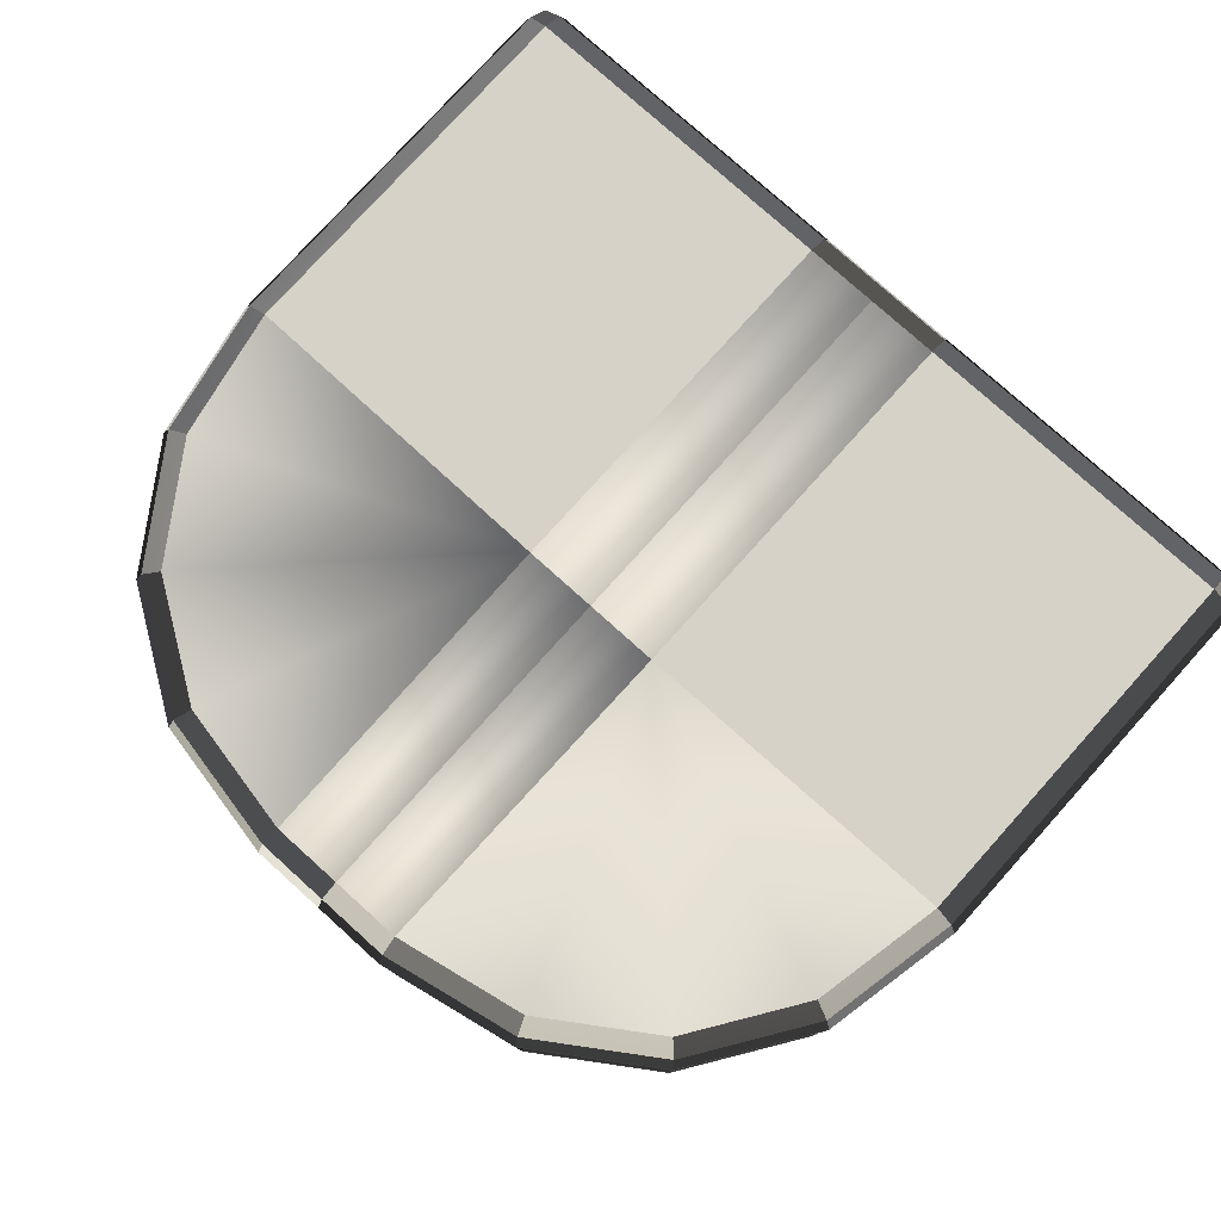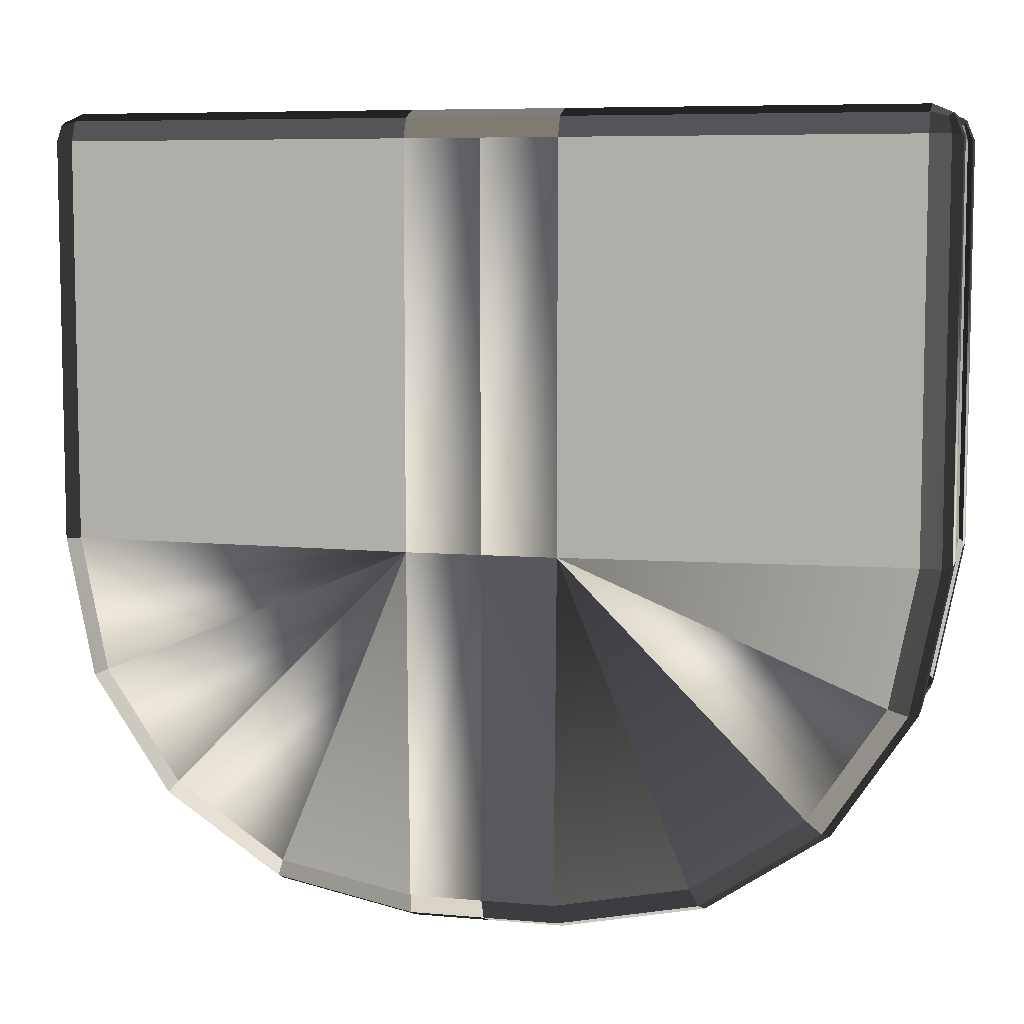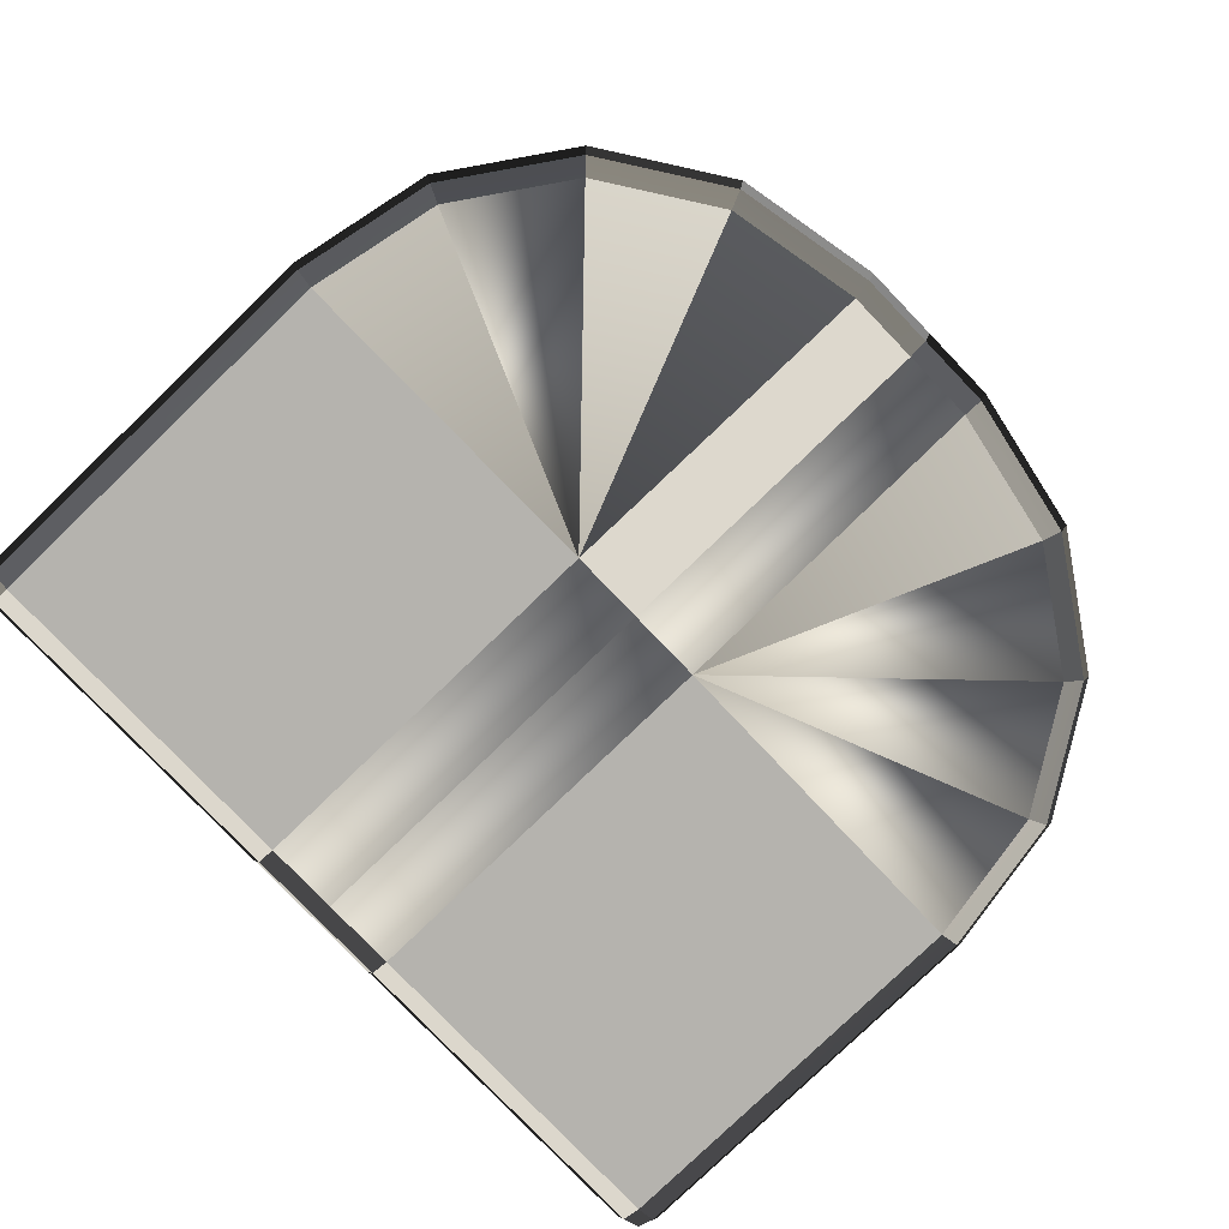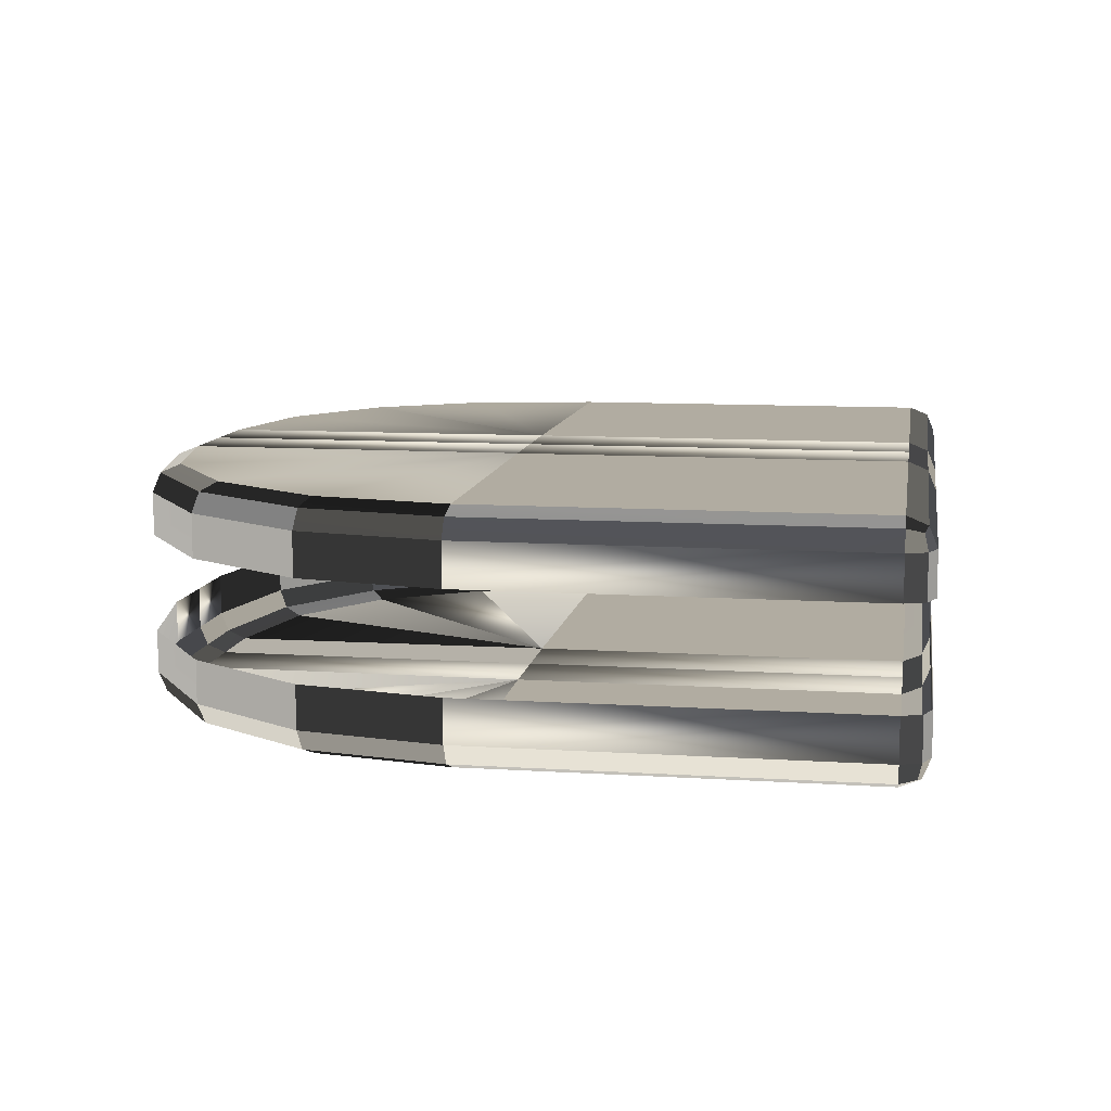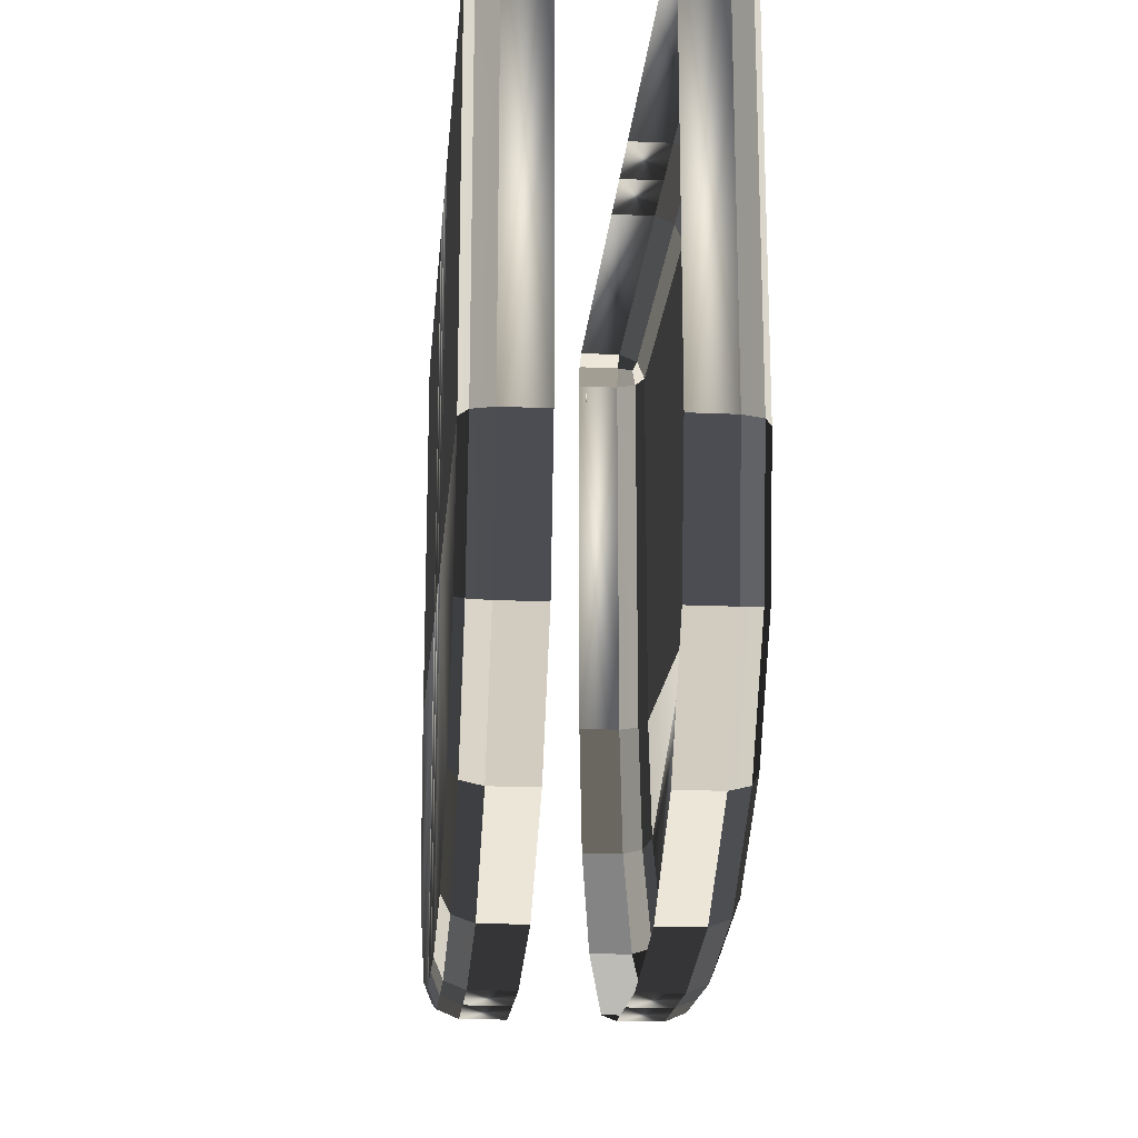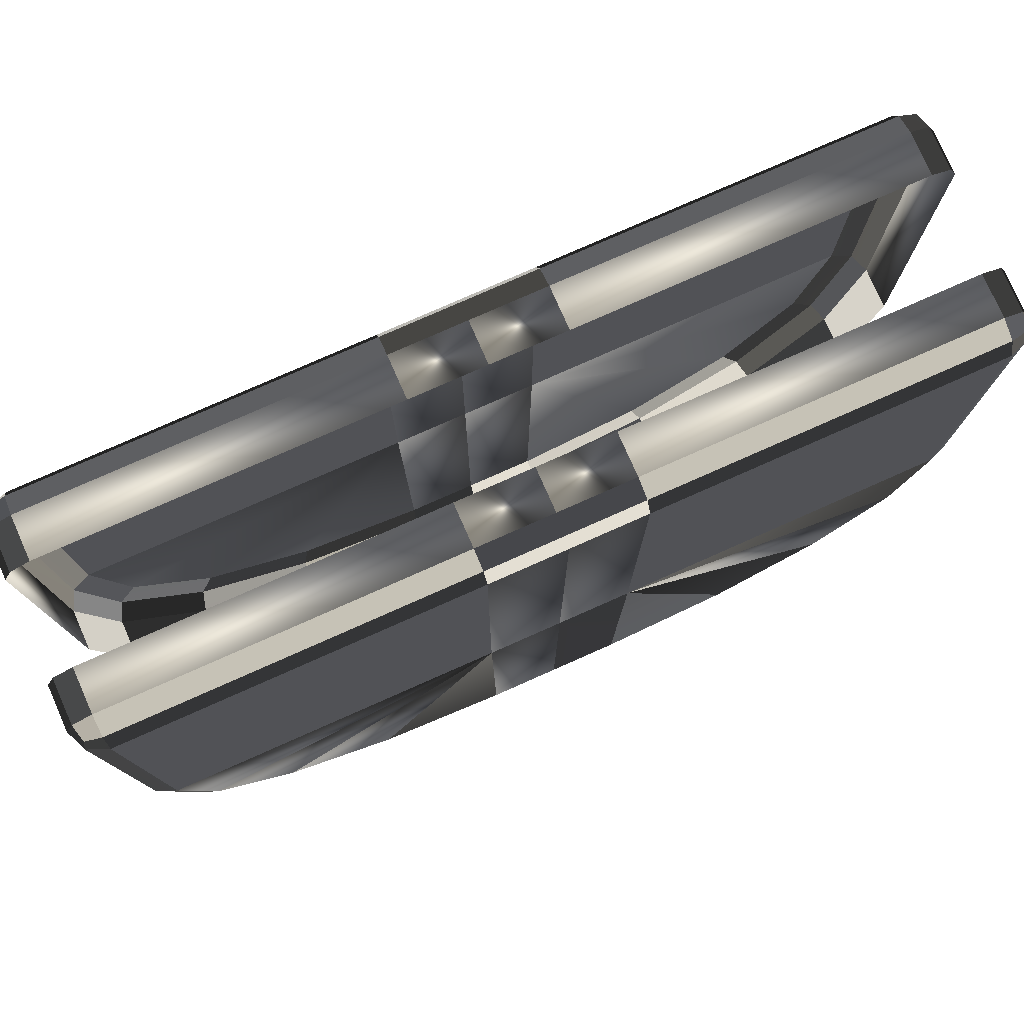
<metadata>
{"format":"obj","ext":"obj","renderer":"f3d","projection":"perspective","resolution":1024,"background":"white","views":[{"elev":78.3,"azim":42.0,"up":"+Z"},{"elev":7.1,"azim":-165.4,"up":"+Y"},{"elev":-80.0,"azim":-46.1,"up":"+Z"},{"elev":10.2,"azim":99.3,"up":"+Z"},{"elev":-18.9,"azim":85.2,"up":"+Y"},{"elev":78.2,"azim":156.1,"up":"+Y"}]}
</metadata>
<code>
o ToasterLever1_29_ToasterLever1_29_1_GeomSubset_1
v -0.05914 -0.1645 0.05199
v -0.05888 -0.1645 0.05199
v -0.05914 -0.1642 0.05199
v -0.05888 -0.1642 0.05199
v -0.05914 -0.1645 0.05199
v -0.05888 -0.1645 0.05199
v -0.05914 -0.1642 0.05199
v -0.05888 -0.1642 0.05199
v -0.05914 -0.1645 0.05199
v -0.05888 -0.1645 0.05199
v -0.05914 -0.1642 0.05199
v -0.05888 -0.1642 0.05199
v -0.05914 -0.1645 0.05199
v -0.05888 -0.1645 0.05199
v -0.05914 -0.1642 0.05199
v -0.05888 -0.1642 0.05199
v -0.05914 -0.1645 0.05199
v -0.05888 -0.1645 0.05199
v -0.05914 -0.1642 0.05199
v -0.05888 -0.1642 0.05199
v -0.05914 -0.1645 0.05199
v -0.05888 -0.1645 0.05199
v -0.05914 -0.1642 0.05199
v -0.05888 -0.1642 0.05199
v -0.05694 -0.1698 0.05572
v -0.05694 -0.1698 0.04915
v -0.06108 -0.1698 0.05572
v -0.06108 -0.1698 0.04915
v -0.05901 -0.1698 0.04915
v -0.05901 -0.1698 0.05572
v -0.04825 -0.1734 0.05572
v -0.04774 -0.1736 0.0555
v -0.04753 -0.1737 0.05495
v -0.04974 -0.177 0.05495
v -0.0499 -0.1769 0.0555
v -0.05029 -0.1765 0.05572
v -0.05334 -0.1785 0.05572
v -0.05313 -0.179 0.0555
v -0.05304 -0.1792 0.05495
v -0.05694 -0.18 0.05495
v -0.05696 -0.1798 0.0555
v -0.05701 -0.1792 0.05572
v -0.04752 -0.1697 0.05572
v -0.04698 -0.1698 0.0555
v -0.04675 -0.1698 0.05495
v -0.04753 -0.1737 0.04992
v -0.04774 -0.1736 0.04938
v -0.04825 -0.1734 0.04915
v -0.04974 -0.177 0.04992
v -0.0499 -0.1769 0.04938
v -0.05029 -0.1765 0.04915
v -0.05304 -0.1792 0.04992
v -0.05313 -0.179 0.04938
v -0.05334 -0.1785 0.04915
v -0.05701 -0.1792 0.04915
v -0.05696 -0.1798 0.04938
v -0.05694 -0.18 0.04992
v -0.04675 -0.1698 0.04992
v -0.04698 -0.1698 0.04938
v -0.04752 -0.1697 0.04915
v -0.05901 -0.18 0.05495
v -0.05901 -0.1798 0.0555
v -0.05901 -0.1792 0.05572
v -0.06101 -0.1792 0.05572
v -0.06106 -0.1798 0.0555
v -0.06108 -0.18 0.05495
v -0.06498 -0.1792 0.05495
v -0.06489 -0.179 0.0555
v -0.06468 -0.1785 0.05572
v -0.05901 -0.18 0.04992
v -0.05901 -0.1798 0.04938
v -0.05901 -0.1792 0.04915
v -0.06498 -0.1792 0.04992
v -0.06489 -0.179 0.04938
v -0.06468 -0.1785 0.04915
v -0.06108 -0.18 0.04992
v -0.06106 -0.1798 0.04938
v -0.06101 -0.1792 0.04915
v -0.06828 -0.177 0.05495
v -0.06812 -0.1769 0.0555
v -0.06773 -0.1765 0.05572
v -0.06828 -0.177 0.04992
v -0.06812 -0.1769 0.04938
v -0.06773 -0.1765 0.04915
v -0.07049 -0.1737 0.05495
v -0.07028 -0.1736 0.0555
v -0.06977 -0.1734 0.05572
v -0.07049 -0.1737 0.04992
v -0.07028 -0.1736 0.04938
v -0.06977 -0.1734 0.04915
v -0.07127 -0.1698 0.05495
v -0.07104 -0.1698 0.0555
v -0.0705 -0.1697 0.05572
v -0.0705 -0.1697 0.04915
v -0.07104 -0.1698 0.04938
v -0.07127 -0.1698 0.04992
v -0.04752 -0.1583 0.0555
v -0.04752 -0.1589 0.05572
v -0.04698 -0.1589 0.0555
v -0.04675 -0.1589 0.05495
v -0.04698 -0.1583 0.05495
v -0.04752 -0.1581 0.05495
v -0.04752 -0.1583 0.04938
v -0.04752 -0.1581 0.04992
v -0.04698 -0.1583 0.04992
v -0.04675 -0.1589 0.04992
v -0.04698 -0.1589 0.04938
v -0.04752 -0.1589 0.04915
v -0.05694 -0.1589 0.05572
v -0.05694 -0.1583 0.0555
v -0.05694 -0.1581 0.05495
v -0.05694 -0.1589 0.04915
v -0.05694 -0.1583 0.04938
v -0.05694 -0.1581 0.04992
v -0.0705 -0.1583 0.0555
v -0.0705 -0.1581 0.05495
v -0.07104 -0.1583 0.05495
v -0.07127 -0.1589 0.05495
v -0.07104 -0.1589 0.0555
v -0.0705 -0.1589 0.05572
v -0.0705 -0.1583 0.04938
v -0.0705 -0.1589 0.04915
v -0.07104 -0.1589 0.04938
v -0.07127 -0.1589 0.04992
v -0.07104 -0.1583 0.04992
v -0.0705 -0.1581 0.04992
v -0.05901 -0.1581 0.05495
v -0.05901 -0.1583 0.0555
v -0.05901 -0.1589 0.05572
v -0.06108 -0.1581 0.05495
v -0.06108 -0.1583 0.0555
v -0.06108 -0.1589 0.05572
v -0.05901 -0.1589 0.04915
v -0.05901 -0.1583 0.04938
v -0.05901 -0.1581 0.04992
v -0.06108 -0.1589 0.04915
v -0.06108 -0.1583 0.04938
v -0.06108 -0.1581 0.04992
v -0.04708 -0.1584 0.0554
v -0.04708 -0.1584 0.04948
v -0.07094 -0.1584 0.0554
v -0.07094 -0.1584 0.04948
v -0.06828 -0.177 0.0511
v -0.06498 -0.1792 0.0511
v -0.06108 -0.18 0.0511
v -0.05901 -0.18 0.0511
v -0.05694 -0.18 0.0511
v -0.05304 -0.1792 0.0511
v -0.04974 -0.177 0.0511
v -0.04753 -0.1737 0.0511
v -0.04675 -0.1698 0.0511
v -0.04675 -0.1589 0.0511
v -0.04698 -0.1583 0.0511
v -0.04752 -0.1581 0.0511
v -0.05694 -0.1581 0.0511
v -0.05901 -0.1581 0.0511
v -0.06108 -0.1581 0.0511
v -0.0705 -0.1581 0.0511
v -0.07104 -0.1583 0.0511
v -0.07127 -0.1589 0.0511
v -0.07127 -0.1698 0.0511
v -0.07049 -0.1737 0.0511
v -0.06828 -0.177 0.05378
v -0.06498 -0.1792 0.05378
v -0.06108 -0.18 0.05378
v -0.05901 -0.18 0.05378
v -0.05694 -0.18 0.05378
v -0.05304 -0.1792 0.05378
v -0.04974 -0.177 0.05378
v -0.04753 -0.1737 0.05378
v -0.04675 -0.1698 0.05378
v -0.04675 -0.1589 0.05378
v -0.04698 -0.1583 0.05378
v -0.04752 -0.1581 0.05378
v -0.05694 -0.1581 0.05378
v -0.05901 -0.1581 0.05378
v -0.06108 -0.1581 0.05378
v -0.0705 -0.1581 0.05378
v -0.07104 -0.1583 0.05378
v -0.07127 -0.1589 0.05378
v -0.07127 -0.1698 0.05378
v -0.07049 -0.1737 0.05378
v -0.05602 -0.1592 0.04992
v -0.05602 -0.1481 0.04992
v -0.05602 -0.1592 0.05363
v -0.05602 -0.1481 0.05363
v -0.062 -0.1592 0.05363
v -0.062 -0.1481 0.05363
v -0.062 -0.1592 0.04992
v -0.062 -0.1481 0.04992
f 5 6 8 7
f 33 32 35 34
f 32 31 36 35
f 39 38 41 40
f 38 37 42 41
f 54 53 56 55
f 53 52 57 56
f 66 65 68 67
f 65 64 69 68
f 90 89 95 94
f 89 88 96 95
f 98 97 110 109
f 97 102 111 110
f 102 101 173 174
f 101 100 172 173
f 116 115 131 130
f 115 120 132 131
f 118 117 179 180
f 117 116 178 179
f 122 121 137 136
f 121 126 138 137
f 33 34 169 170
f 34 39 168 169
f 39 40 167 168
f 66 67 164 165
f 67 79 163 164
f 79 85 182 163
f 85 91 181 182
f 45 33 170 171
f 37 36 25 42
f 69 64 27 81
f 87 81 27 93
f 31 43 25 36
f 48 51 26
f 51 54 26
f 54 55 26
f 78 75 28
f 75 84 28
f 84 90 28
f 90 94 28
f 60 48 26
f 167 40 61 166
f 42 25 30 63
f 26 55 72 29
f 45 171 172 100
f 25 43 98 109
f 60 26 112 108
f 181 91 118 180
f 30 25 109 129
f 93 27 132 120
f 26 29 133 112
f 28 94 122 136
f 116 130 177 178
f 127 111 175 176
f 111 102 174 175
f 166 61 66 165
f 29 72 78 28
f 133 29 28 136
f 130 127 176 177
f 27 30 129 132
f 63 30 27 64
f 31 32 44 43
f 32 33 45 44
f 34 35 38 39
f 35 36 37 38
f 40 41 62 61
f 41 42 63 62
f 43 44 99 98
f 44 45 100 99
f 46 47 59 58
f 47 48 60 59
f 48 47 50 51
f 47 46 49 50
f 51 50 53 54
f 50 49 52 53
f 58 59 107 106
f 59 60 108 107
f 61 62 65 66
f 62 63 64 65
f 67 68 80 79
f 68 69 81 80
f 55 56 71 72
f 56 57 70 71
f 73 74 77 76
f 74 75 78 77
f 72 71 77 78
f 71 70 76 77
f 79 80 86 85
f 80 81 87 86
f 75 74 83 84
f 74 73 82 83
f 85 86 92 91
f 86 87 93 92
f 84 83 89 90
f 83 82 88 89
f 91 92 119 118
f 92 93 120 119
f 94 95 123 122
f 95 96 124 123
f 104 103 113 114
f 103 108 112 113
f 109 110 128 129
f 110 111 127 128
f 129 128 131 132
f 128 127 130 131
f 114 113 134 135
f 113 112 133 134
f 135 134 137 138
f 134 133 136 137
f 101 102 97 139
f 97 98 99 139
f 99 100 101 139
f 107 108 103 140
f 103 104 105 140
f 105 106 107 140
f 119 120 115 141
f 115 116 117 141
f 117 118 119 141
f 125 126 121 142
f 121 122 123 142
f 123 124 125 142
f 144 143 82 73
f 145 144 73 76
f 70 146 145 76
f 57 147 146 70
f 148 147 57 52
f 149 148 52 49
f 150 149 49 46
f 151 150 46 58
f 152 151 58 106
f 153 152 106 105
f 154 153 105 104
f 155 154 104 114
f 156 155 114 135
f 157 156 135 138
f 158 157 138 126
f 159 158 126 125
f 160 159 125 124
f 96 161 160 124
f 162 161 96 88
f 143 162 88 82

</code>
